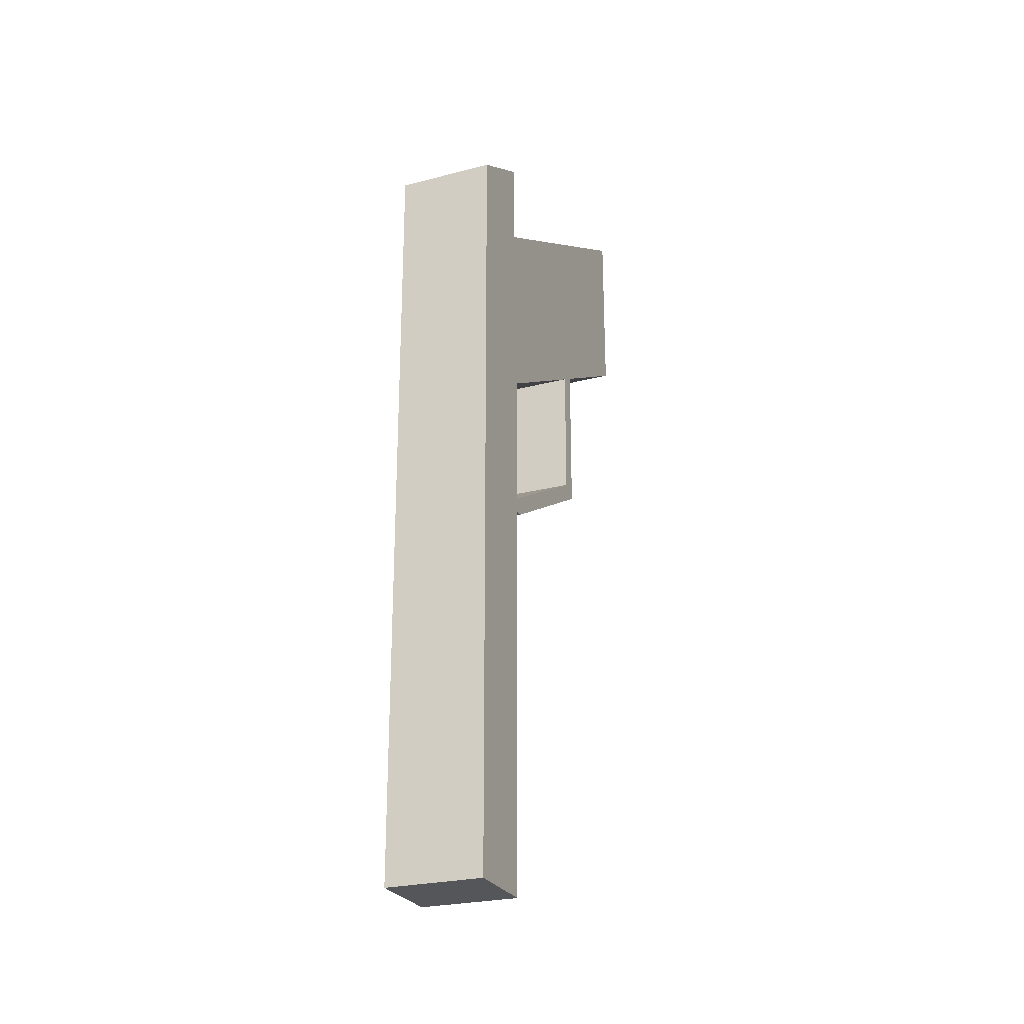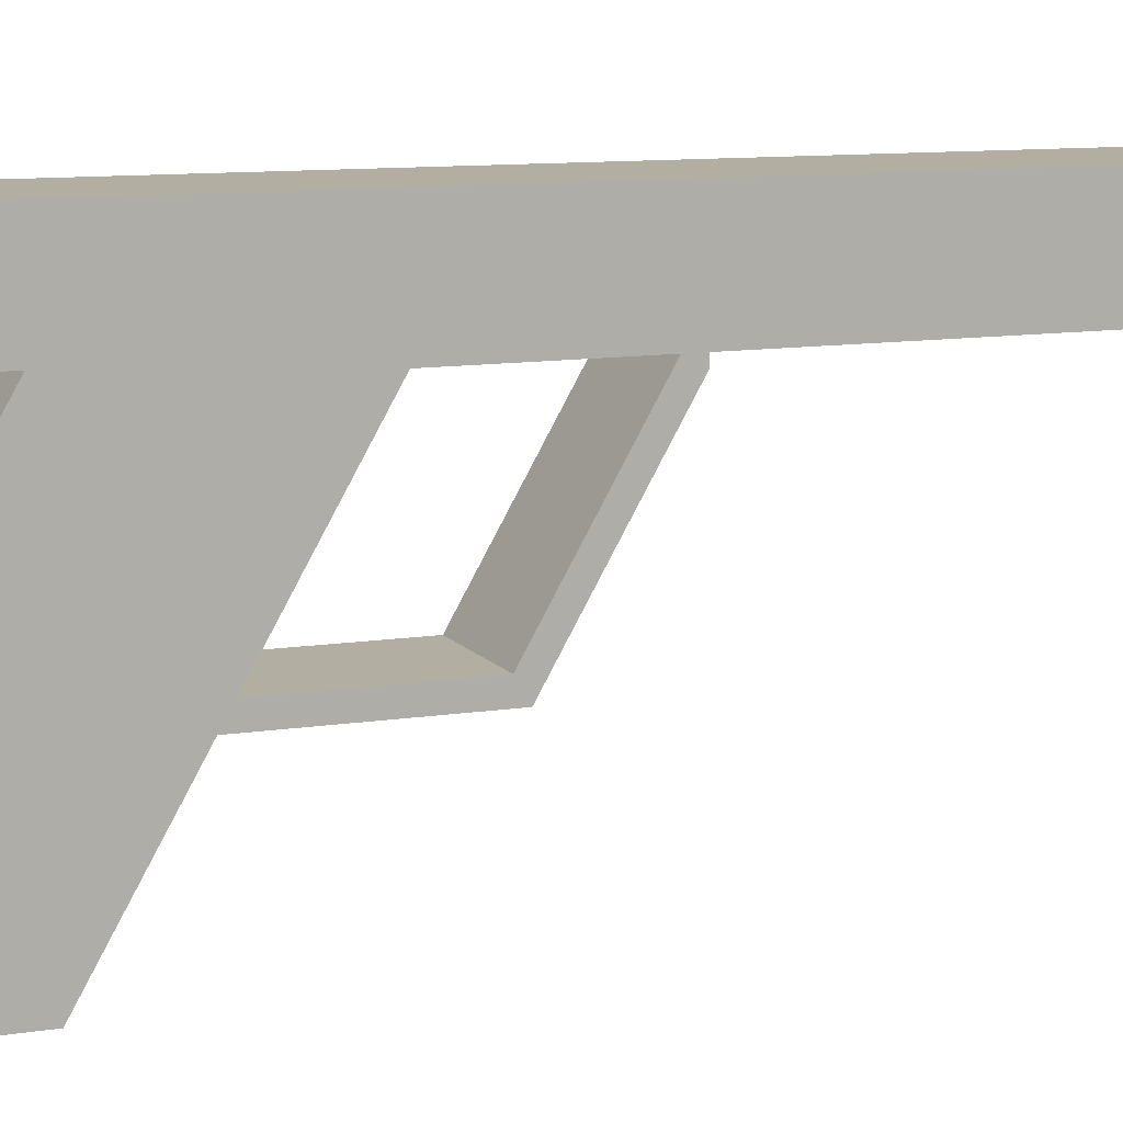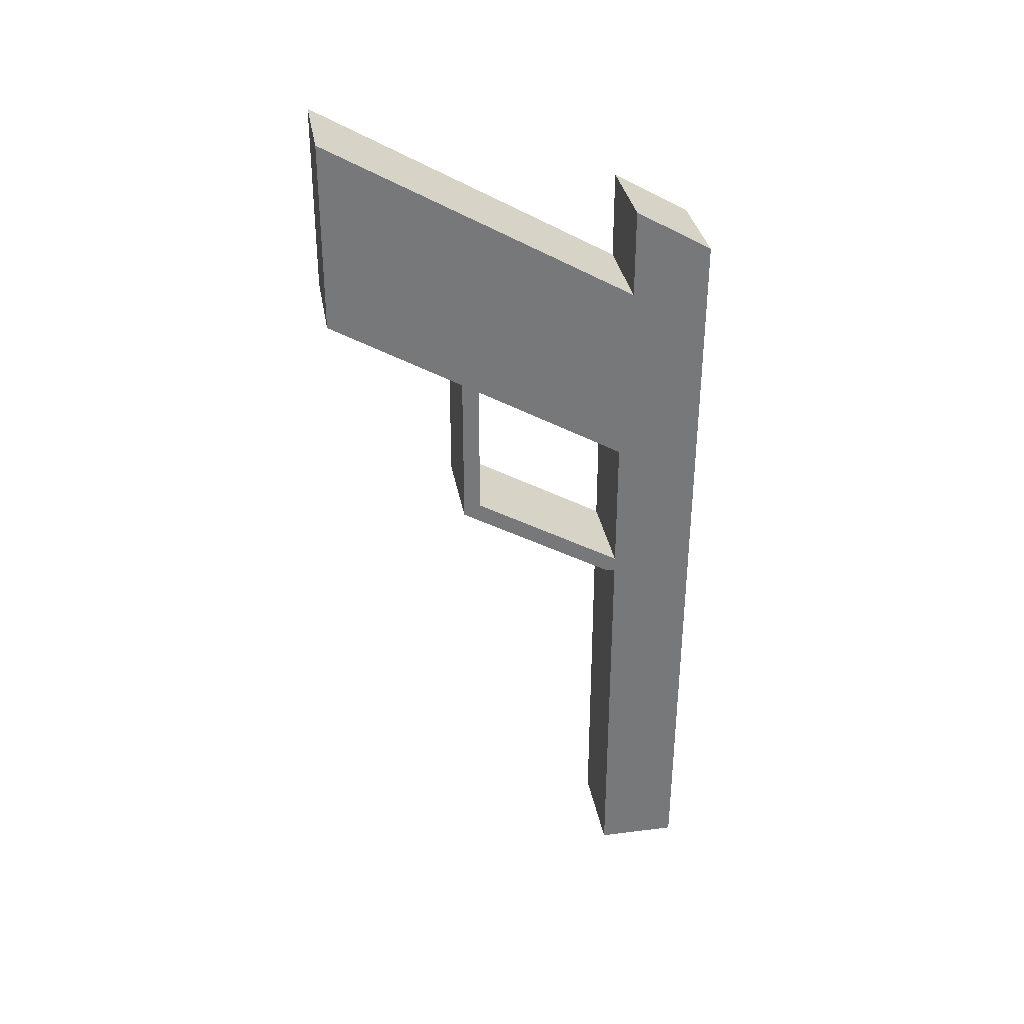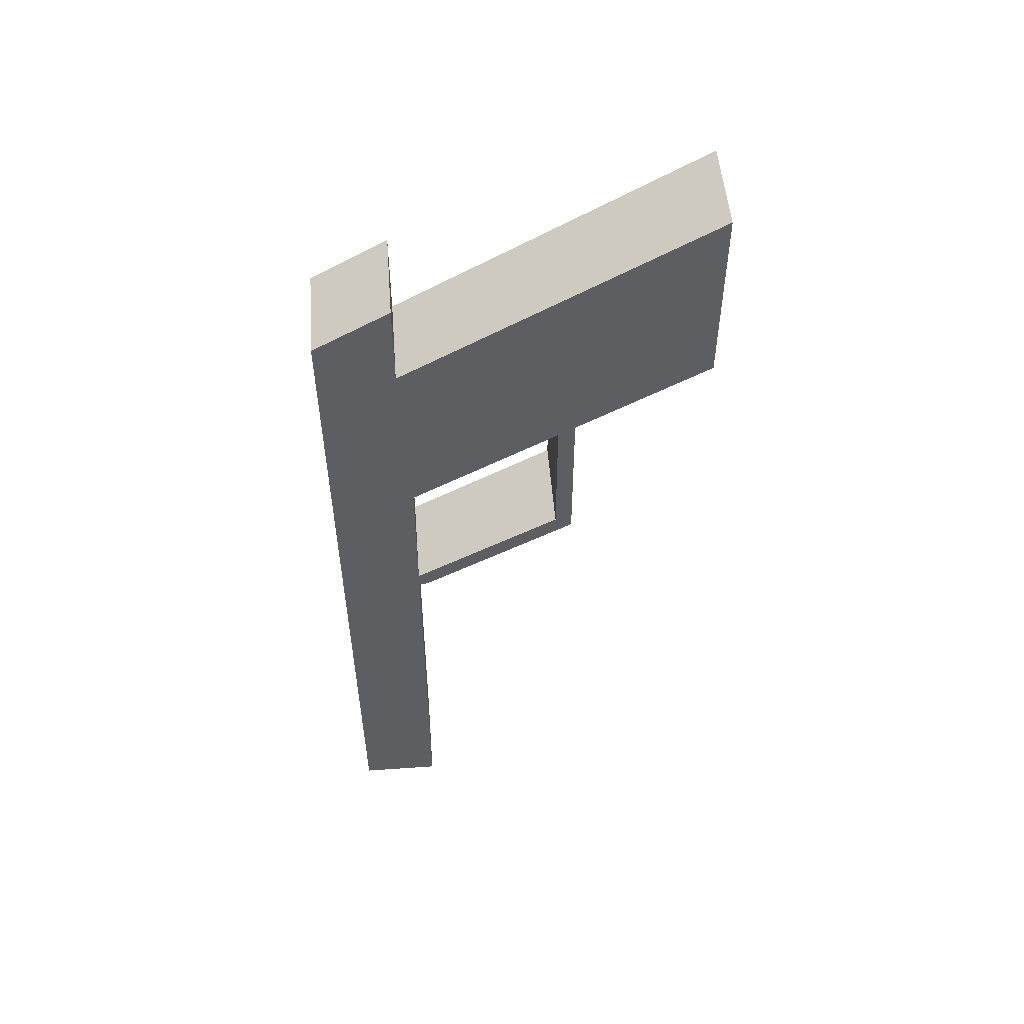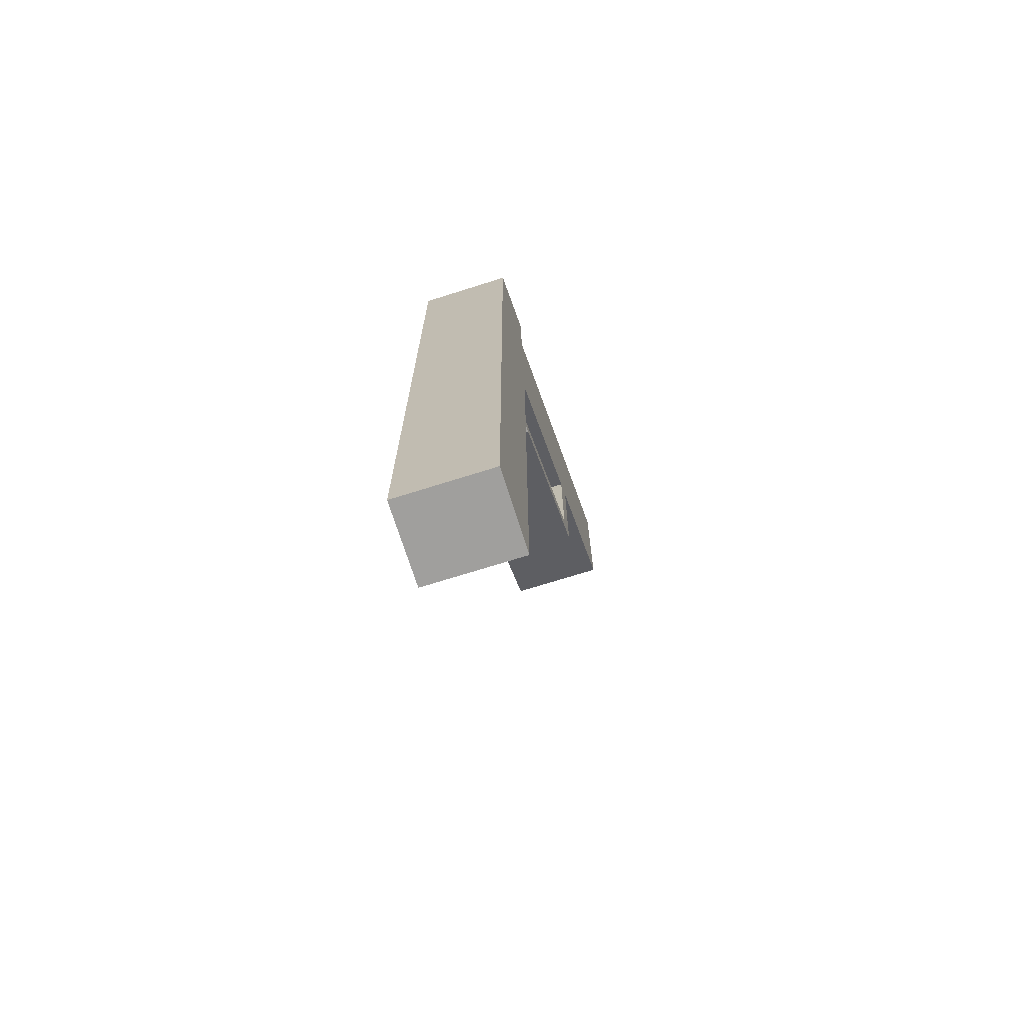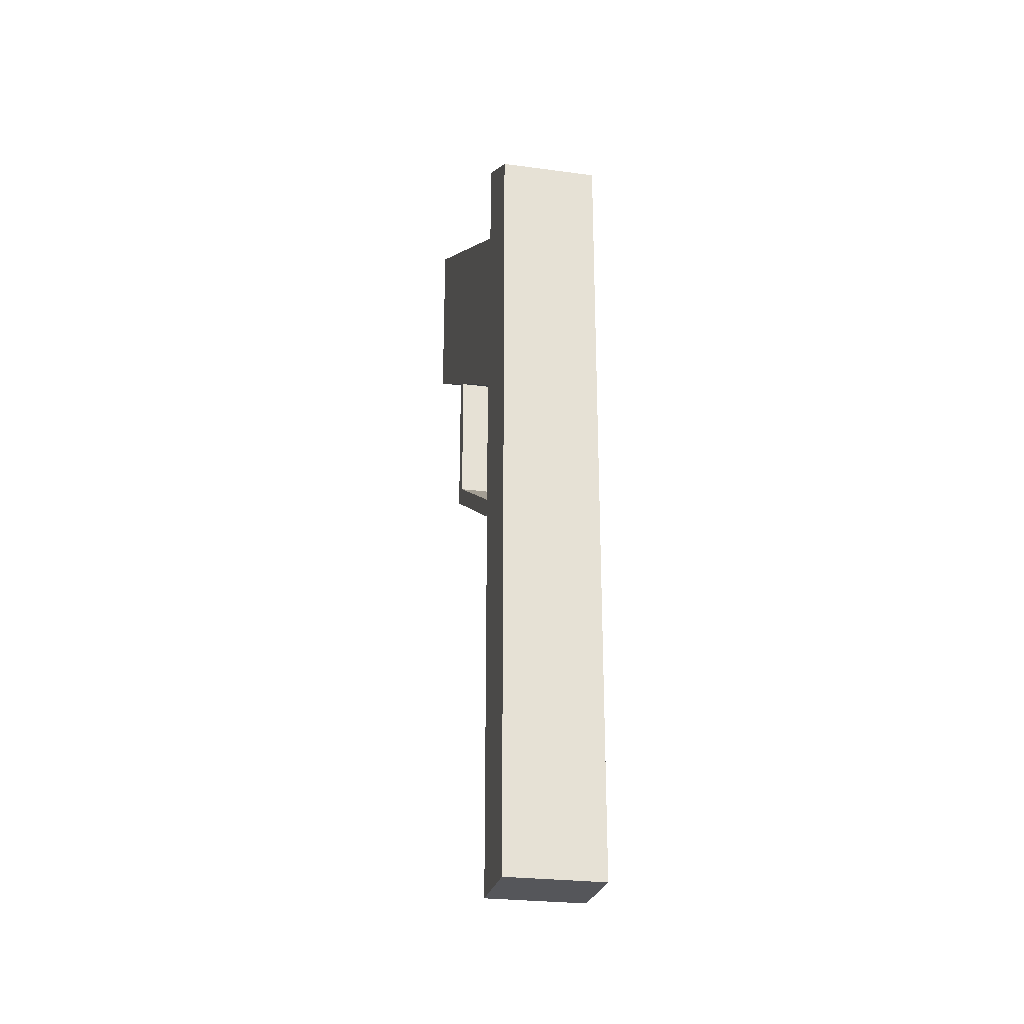
<metadata>
{"format":"obj","ext":"obj","renderer":"f3d","projection":"perspective","resolution":1024,"background":"white","views":[{"elev":-26.0,"azim":22.1,"up":"+Y"},{"elev":10.8,"azim":-111.8,"up":"+Z"},{"elev":33.1,"azim":-99.8,"up":"+Y"},{"elev":51.6,"azim":85.6,"up":"+Y"},{"elev":-71.3,"azim":17.5,"up":"+Y"},{"elev":-26.1,"azim":-11.9,"up":"+Y"}]}
</metadata>
<code>
g Body1
v -0.4 -0.9433 1.156
v -0.4 -0.9964 1.248
v -0.34 -0.9964 1.248
v -0.34 -0.9433 1.156
v -0.4 -0.8589 1.156
v -0.34 -0.8589 1.156
v -0.4 -0.912 1.248
v -0.34 -0.912 1.248
v -0.4 -0.7723 1.301
v -0.4 -1.251 1.298
v -0.34 -1.251 1.298
v -0.34 -0.7723 1.301
v -0.4 -0.745 1.254
v -0.34 -0.745 1.254
v -0.4 -0.7996 1.254
v -0.34 -0.7996 1.254
v -0.4 -0.6903 1.064
v -0.34 -0.6903 1.064
v -0.4 -0.8058 1.064
v -0.34 -0.8058 1.064
v -0.4 -0.8529 1.146
v -0.34 -0.8529 1.146
v -0.4 -0.9493 1.146
v -0.34 -0.9493 1.146
v -0.4 -1.005 1.243
v -0.34 -1.005 1.243
v -0.4 -1.005 1.248
v -0.34 -1.005 1.248
v -0.4 -1.251 1.248
v -0.34 -1.251 1.248
f 1 2 4
f 4 2 3
f 5 1 6
f 6 1 4
f 7 5 8
f 8 5 6
f 2 7 3
f 3 7 8
f 9 10 12
f 12 10 11
f 13 9 14
f 14 9 12
f 15 13 16
f 16 13 14
f 17 15 18
f 18 15 16
f 19 17 20
f 20 17 18
f 21 19 22
f 22 19 20
f 23 21 24
f 24 21 22
f 25 23 26
f 26 23 24
f 27 25 28
f 28 25 26
f 29 27 30
f 30 27 28
f 10 29 11
f 11 29 30
f 2 9 7
f 7 9 15
f 7 15 5
f 5 15 21
f 5 21 1
f 1 21 23
f 1 23 25
f 1 25 2
f 2 25 27
f 2 27 9
f 9 27 10
f 10 27 29
f 9 13 15
f 15 17 21
f 21 17 19
f 8 12 3
f 3 12 28
f 3 28 26
f 12 8 16
f 16 8 6
f 16 6 22
f 22 6 4
f 22 4 24
f 24 4 26
f 26 4 3
f 30 28 11
f 11 28 12
f 20 18 22
f 22 18 16
f 16 14 12

</code>
